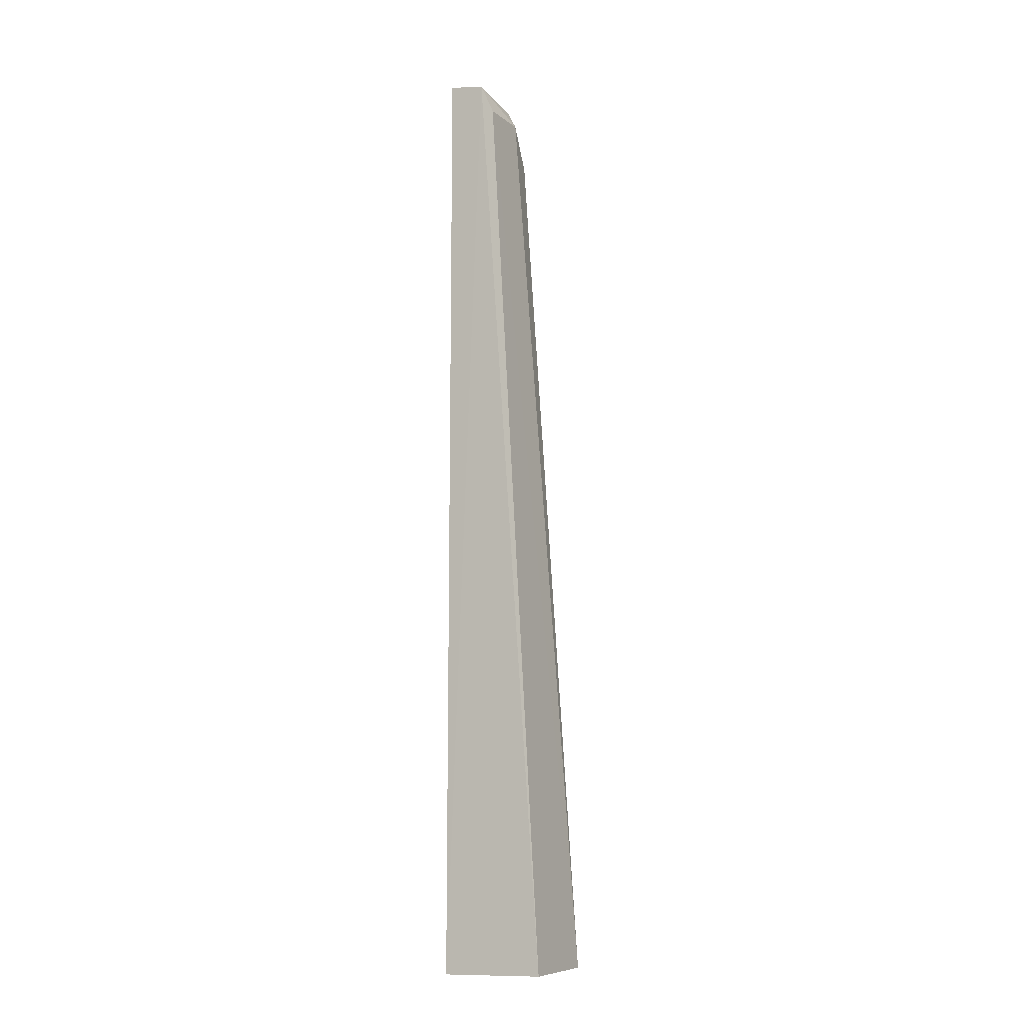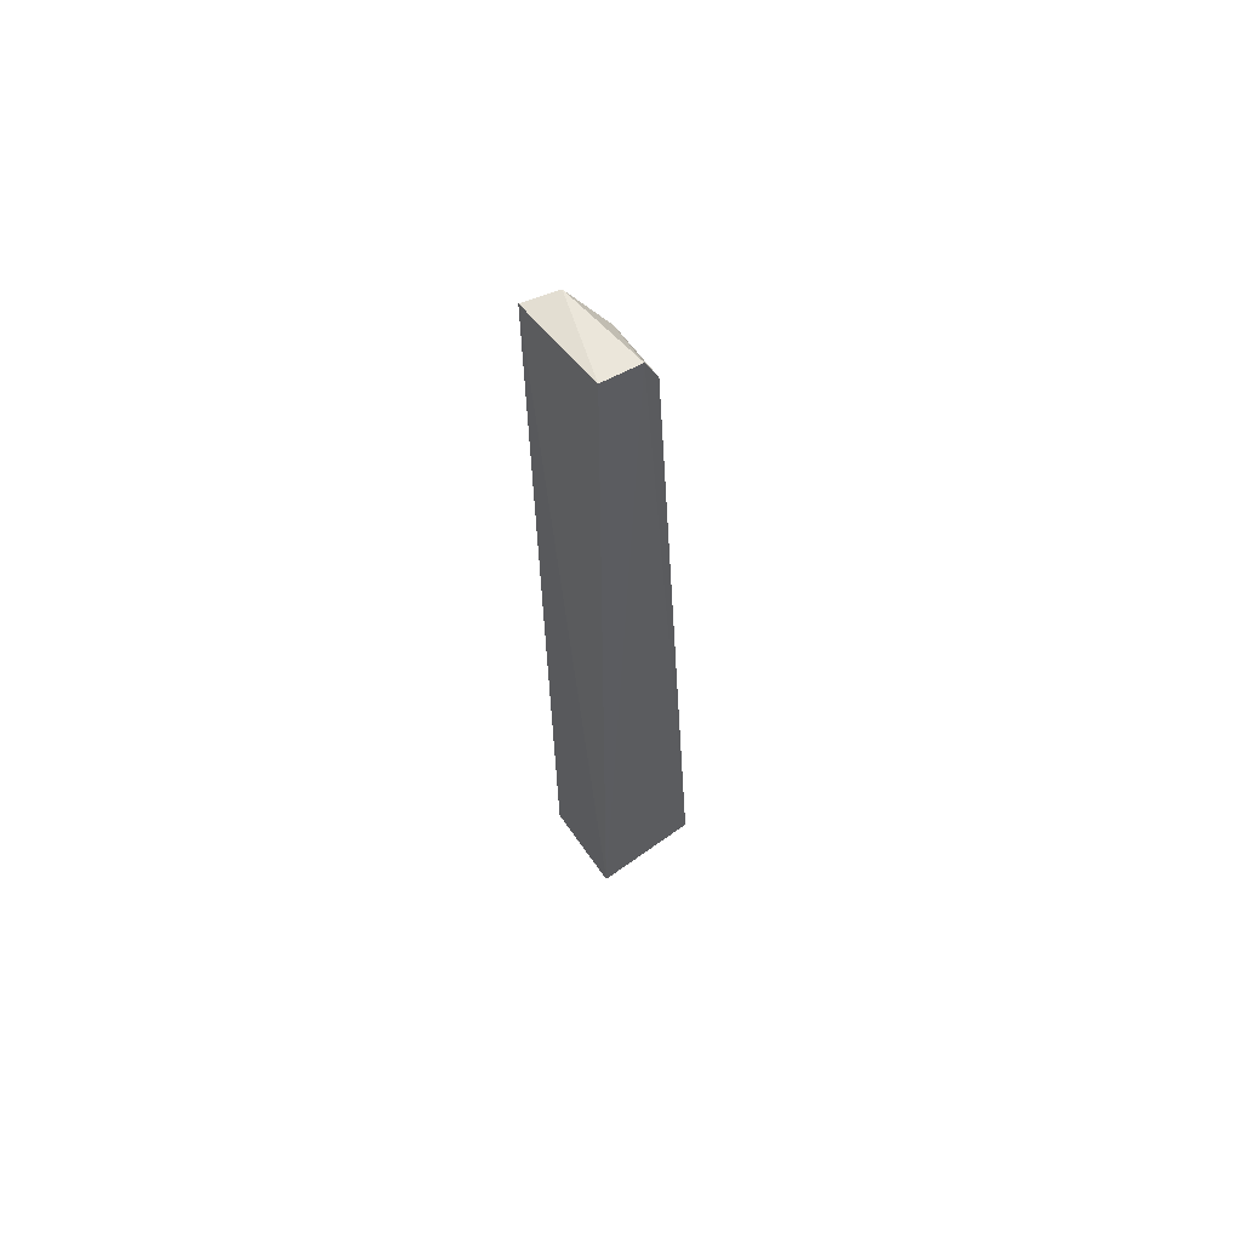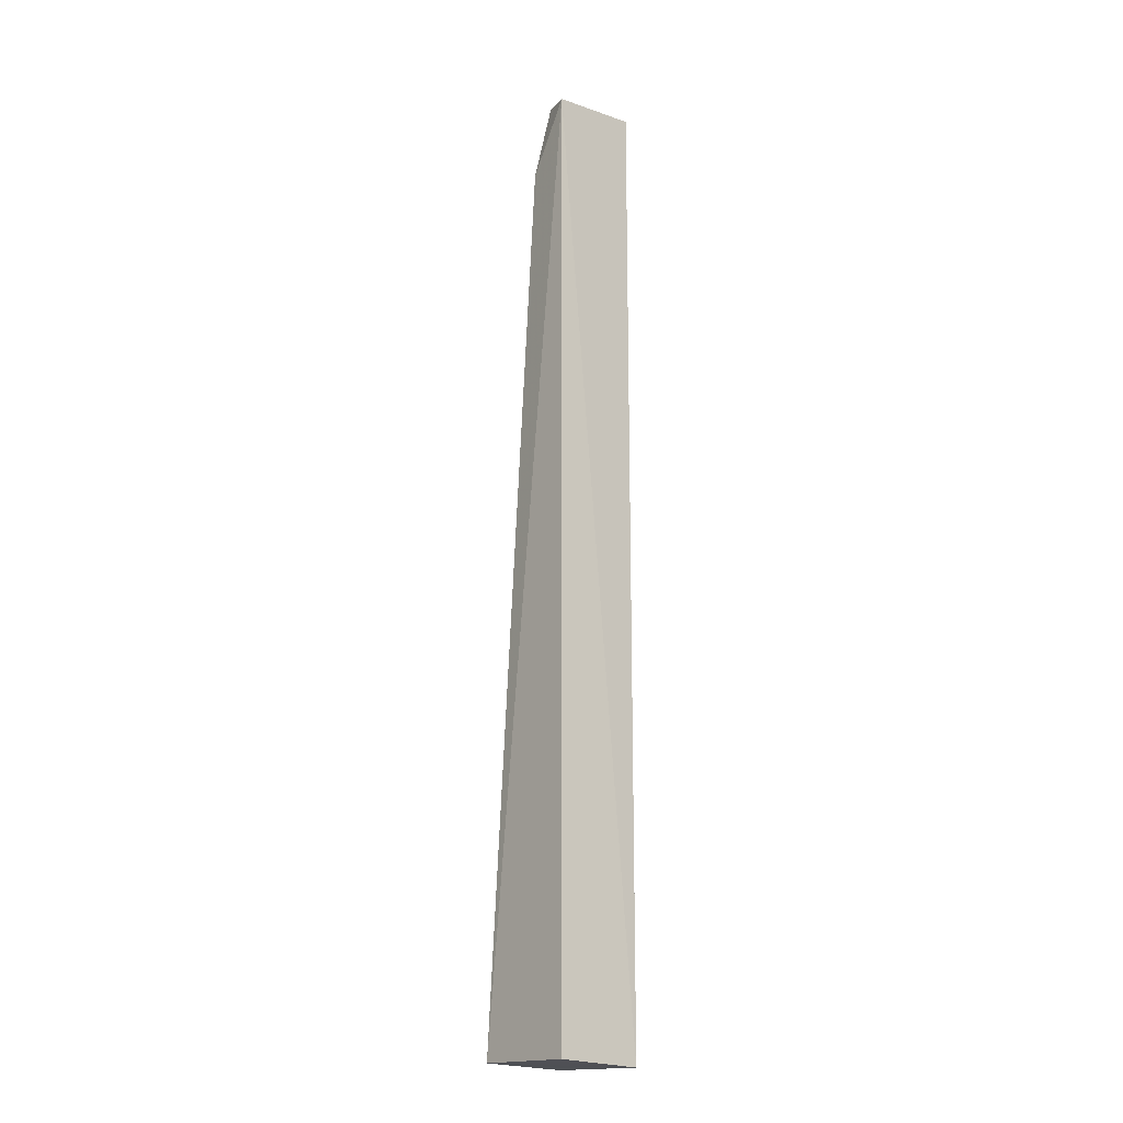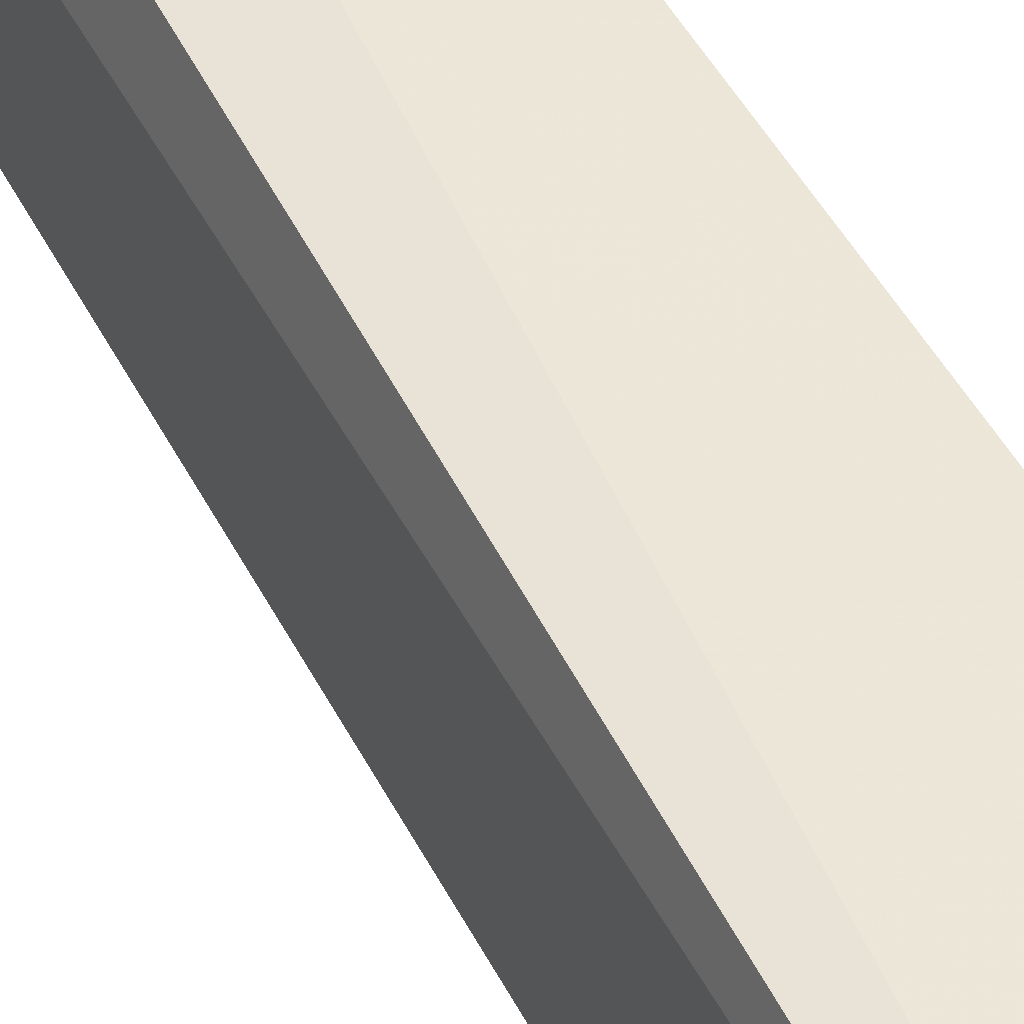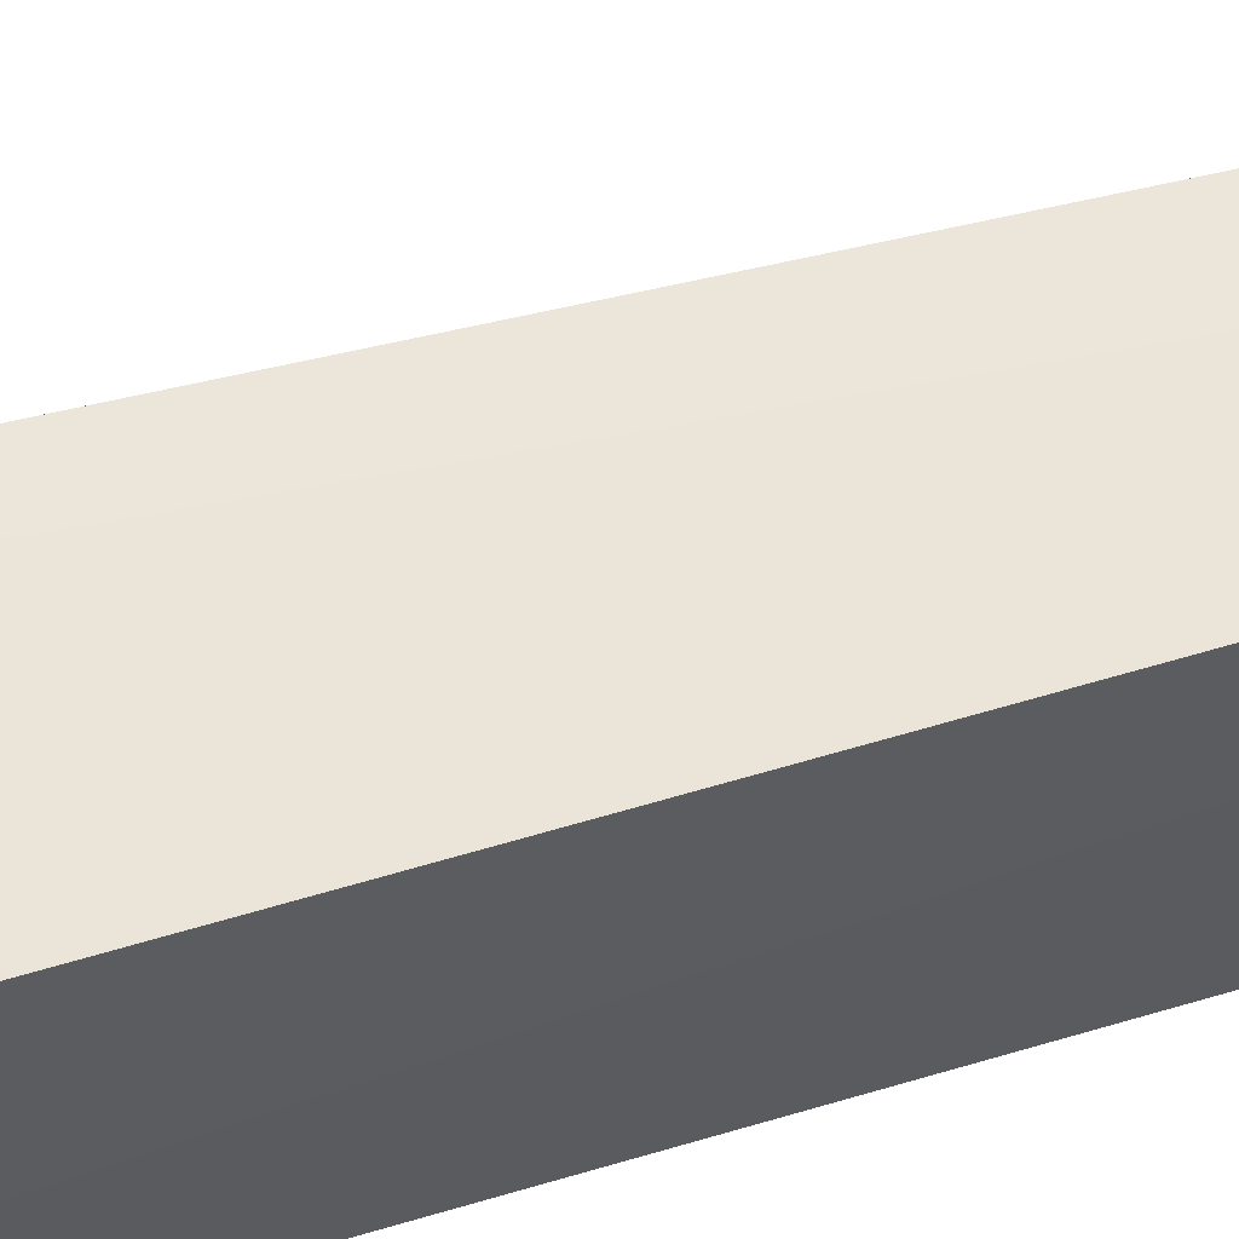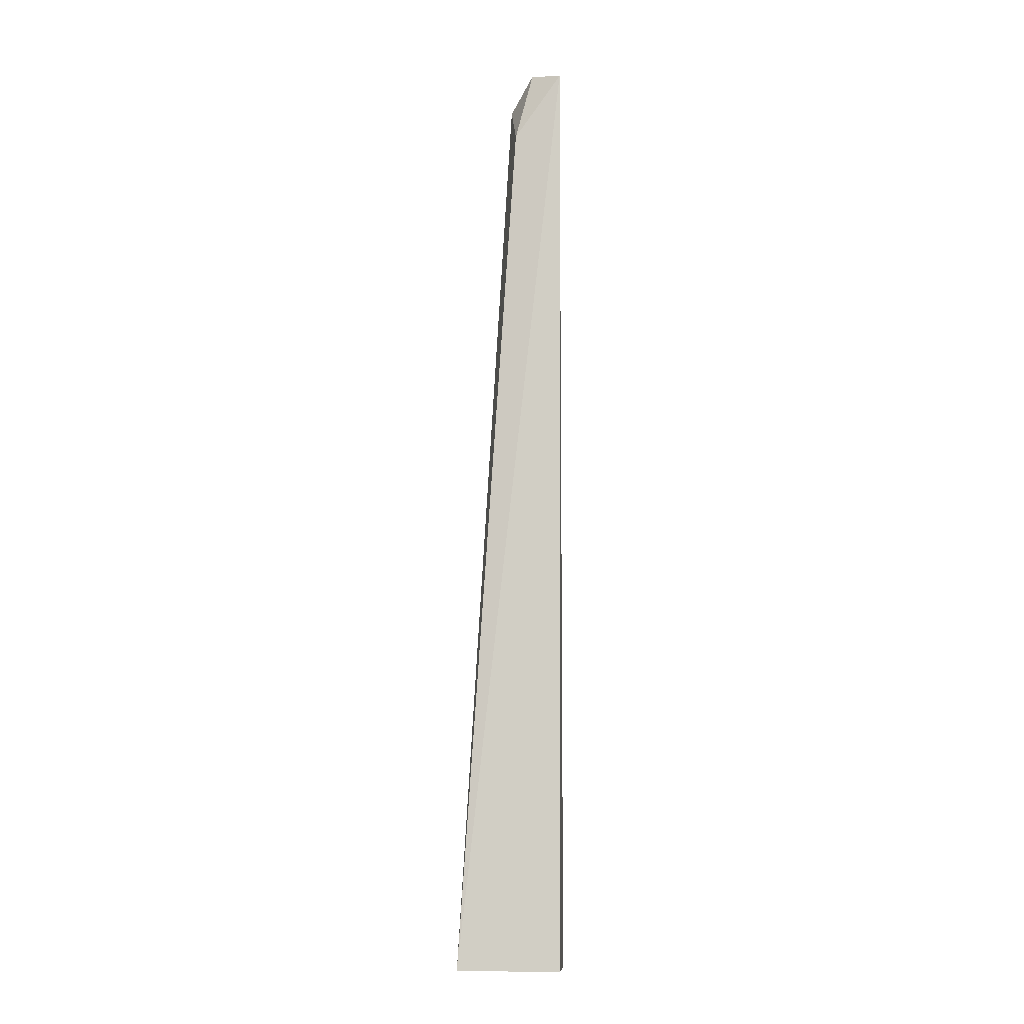
<metadata>
{"format":"obj","ext":"obj","renderer":"f3d","projection":"perspective","resolution":1024,"background":"white","views":[{"elev":-11.0,"azim":-151.3,"up":"+Y"},{"elev":63.0,"azim":144.1,"up":"+Y"},{"elev":-17.4,"azim":49.7,"up":"+Y"},{"elev":48.8,"azim":-29.0,"up":"+Z"},{"elev":58.3,"azim":72.2,"up":"+Z"},{"elev":-8.3,"azim":3.2,"up":"+Y"}]}
</metadata>
<code>
v 0.03048 -0.02508 0.04984
v 0.03033 -0.06915 0.04973
v 0.03037 -0.06937 0.04565
v 0.02859 -0.02498 0.04559
v 0.02547 -0.06914 0.04976
v 0.03035 -0.02466 0.04563
v 0.02826 -0.02816 0.04963
v 0.02543 -0.06931 0.04565
v 0.02909 -0.0249 0.04936
v 0.02794 -0.02645 0.04564
v 0.02797 -0.02638 0.0481
f 1 2 3
f 5 2 1
f 5 3 2
f 6 1 3
f 6 3 4
f 7 5 1
f 8 4 3
f 8 3 5
f 9 6 4
f 9 1 6
f 9 7 1
f 10 4 8
f 10 8 5
f 11 9 4
f 11 4 10
f 11 7 9
f 11 10 5
f 11 5 7

</code>
